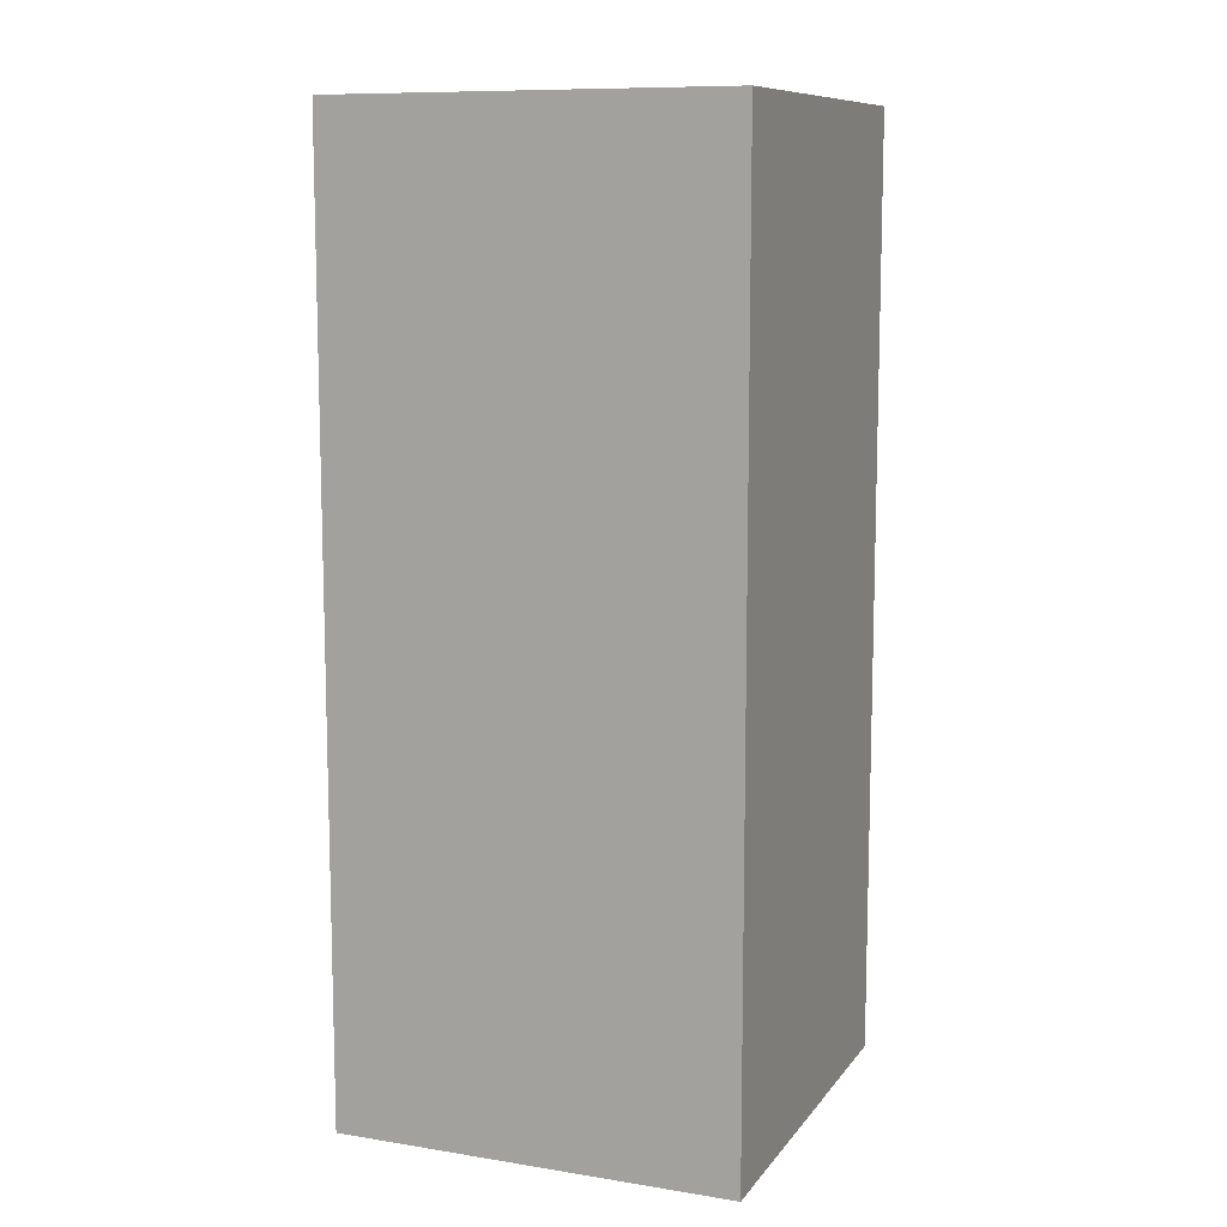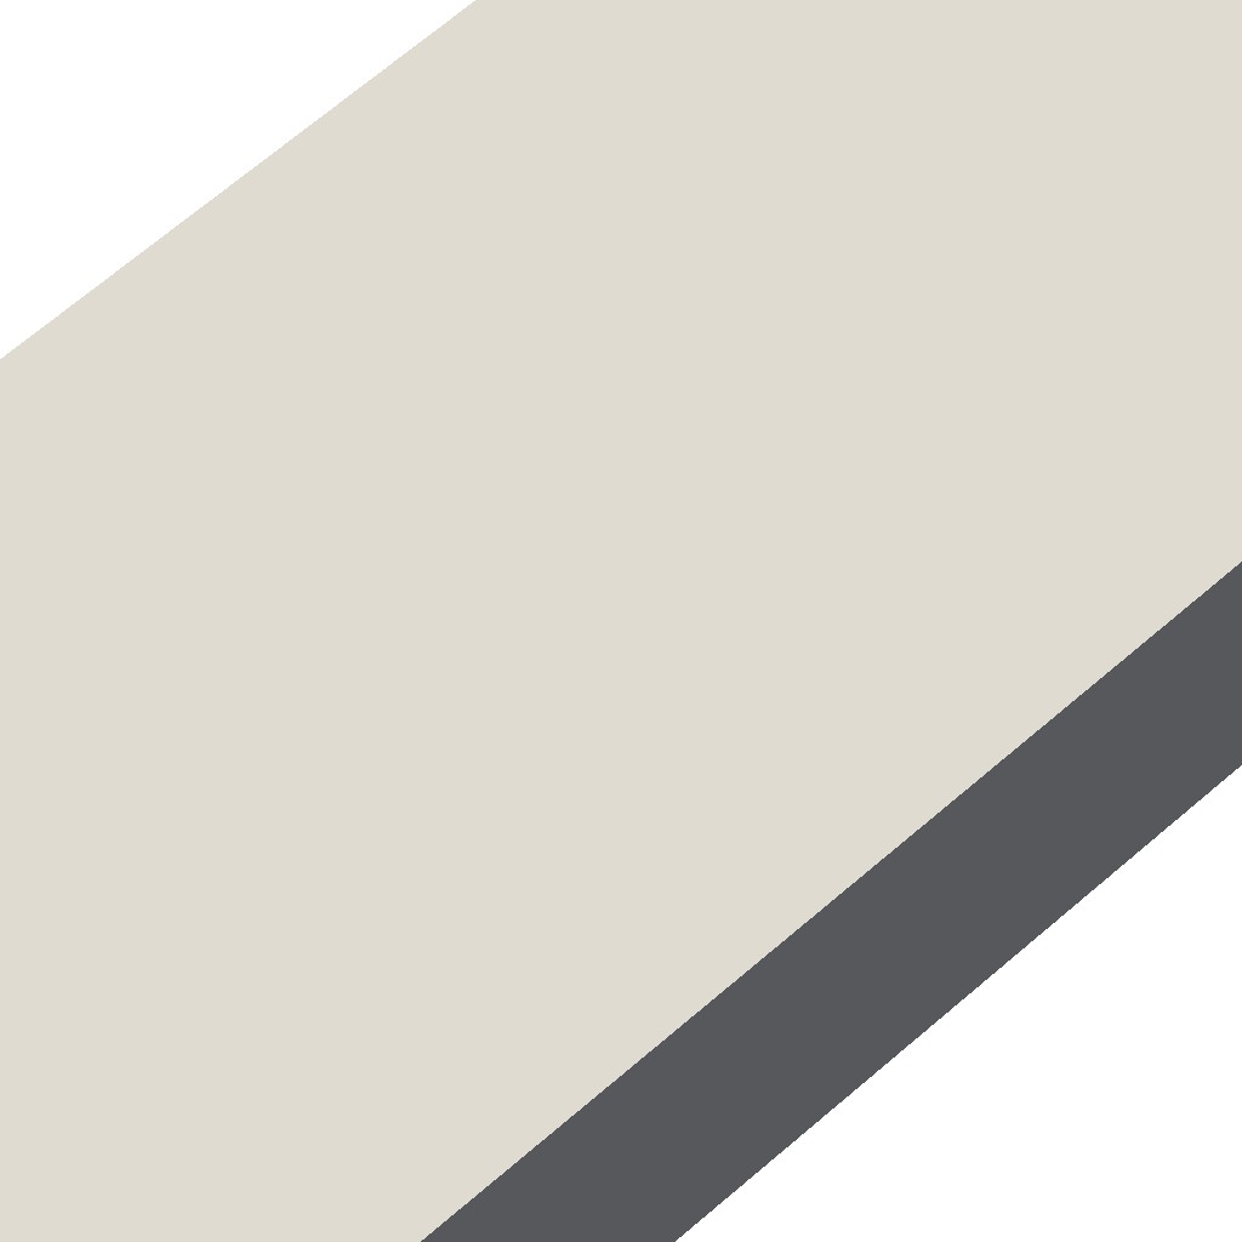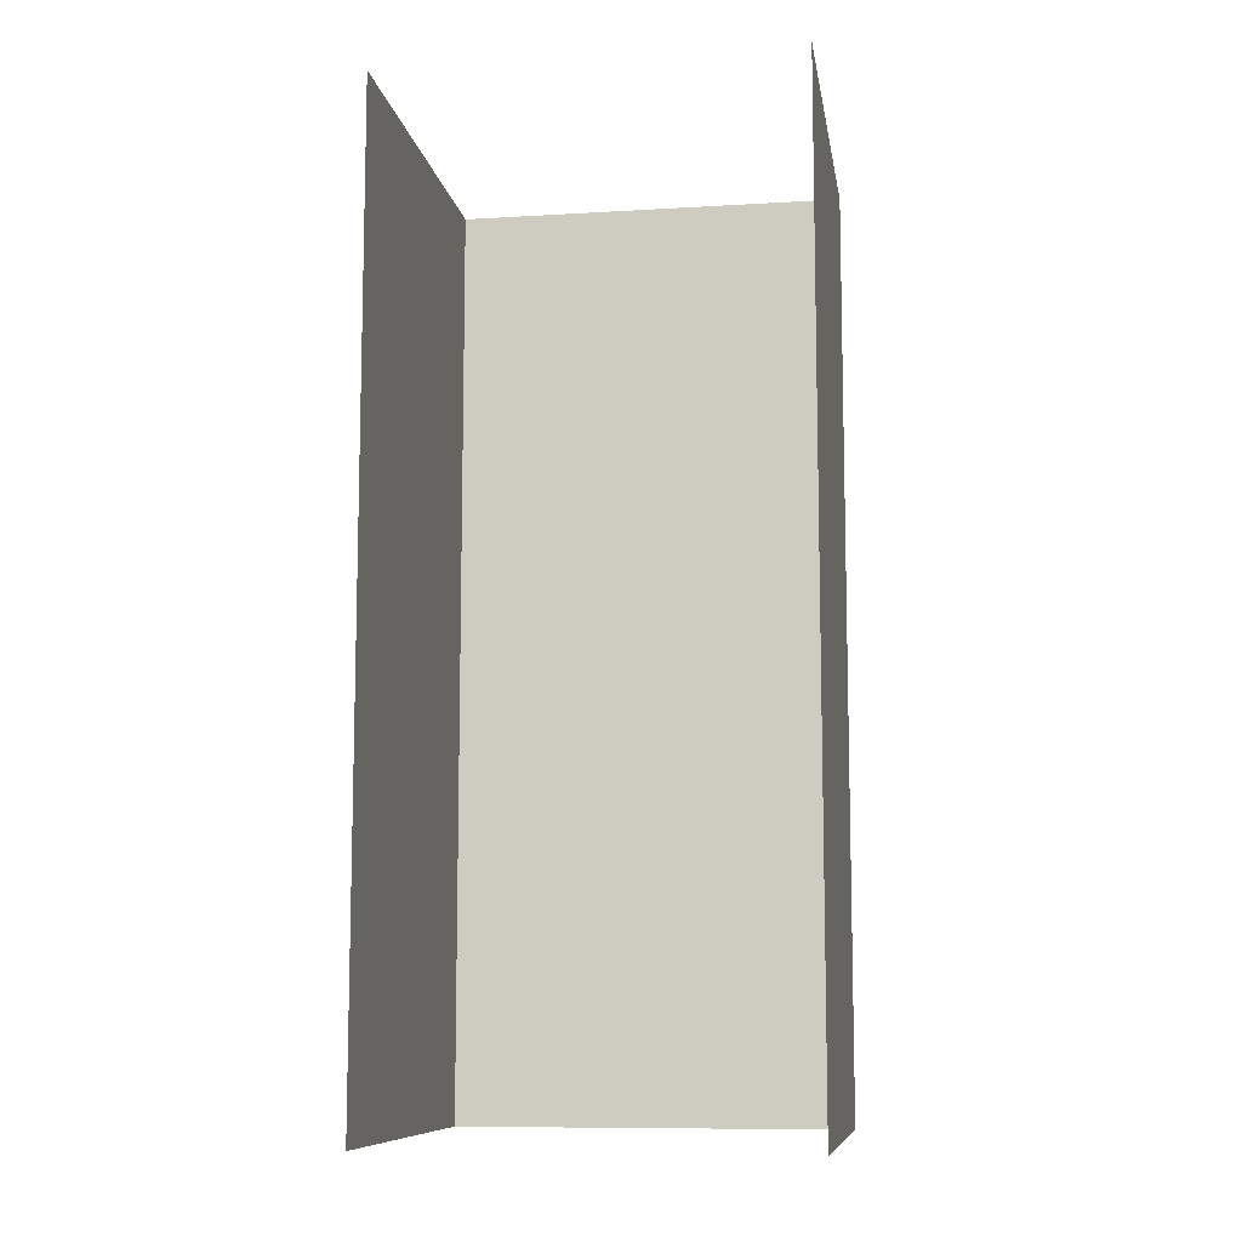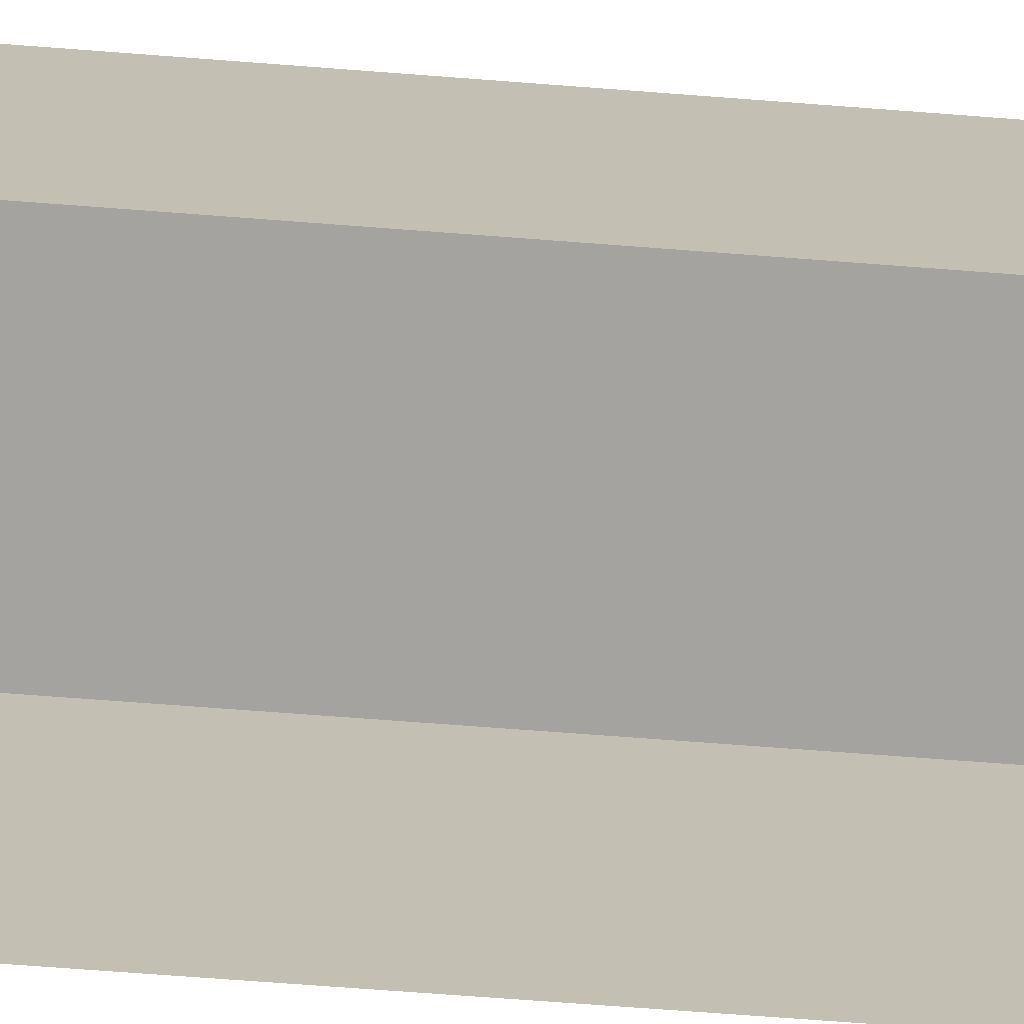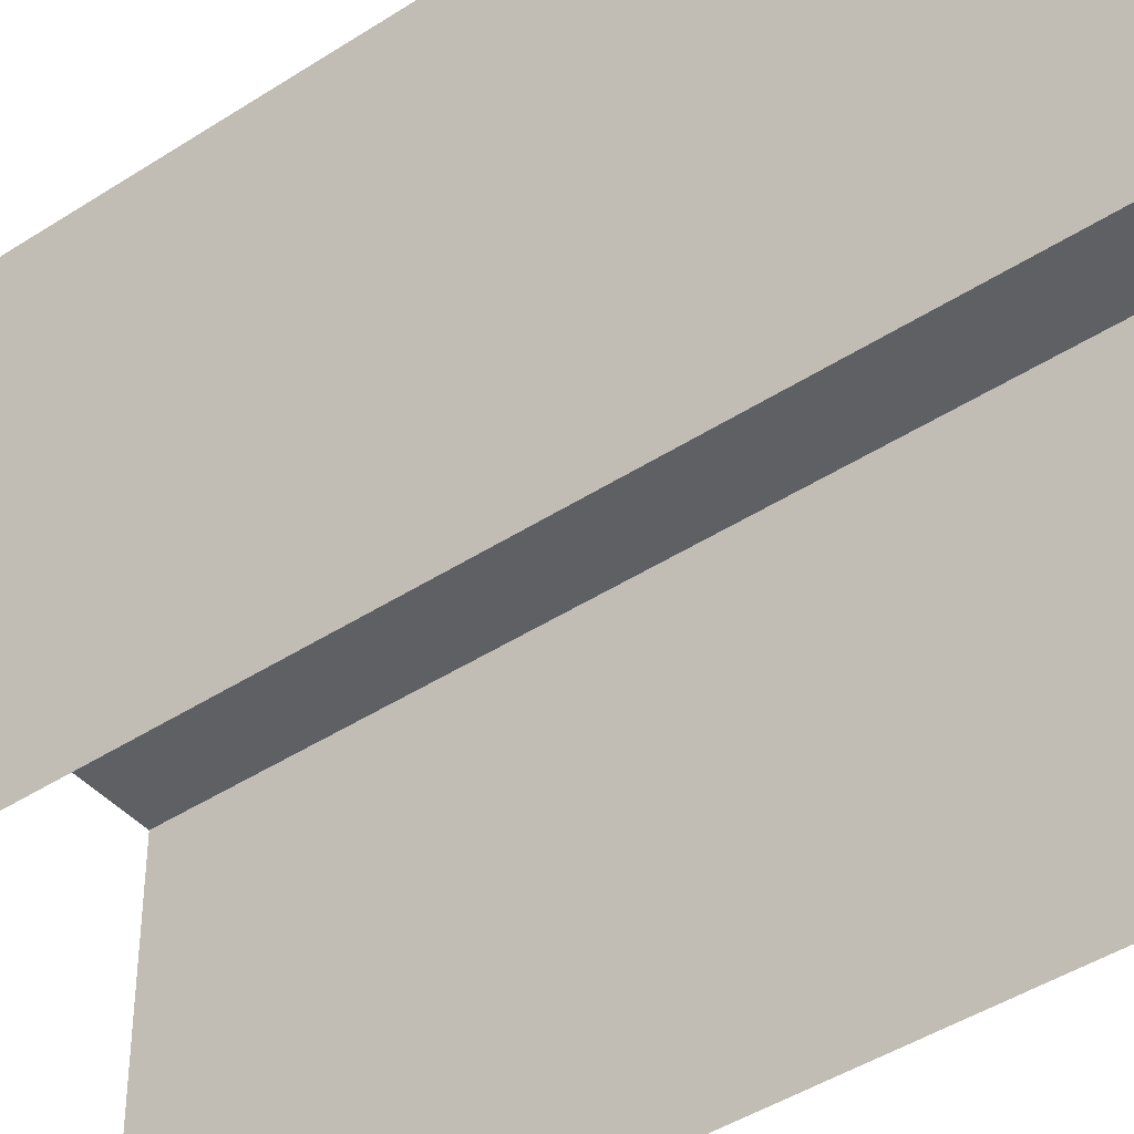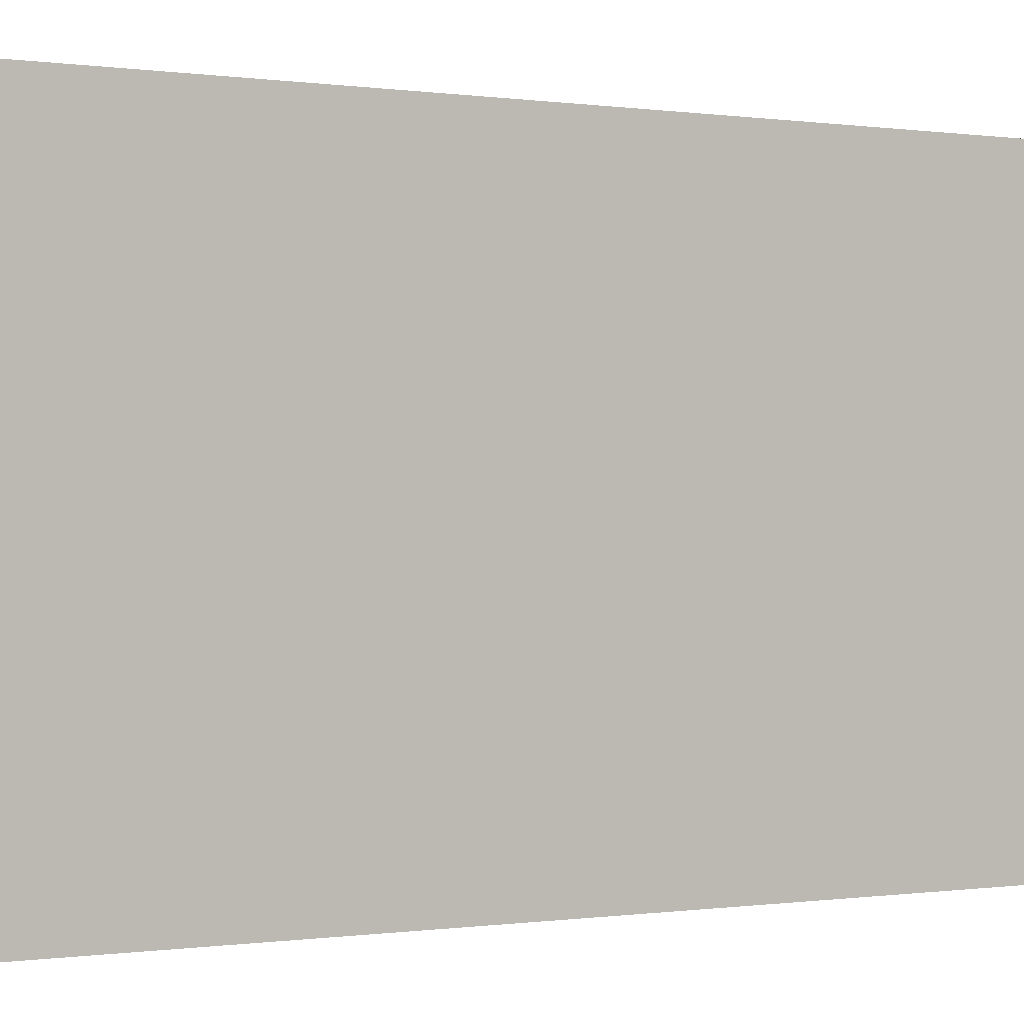
<metadata>
{"format":"obj","ext":"obj","renderer":"f3d","projection":"perspective","resolution":1024,"background":"white","views":[{"elev":10.2,"azim":-68.1,"up":"+Y"},{"elev":70.1,"azim":49.6,"up":"+Z"},{"elev":-9.6,"azim":-171.1,"up":"+Y"},{"elev":-72.9,"azim":85.7,"up":"+Z"},{"elev":-42.8,"azim":127.9,"up":"+Z"},{"elev":-0.1,"azim":-126.0,"up":"+Z"}]}
</metadata>
<code>
v -0.5 0.875 0.5
v -0.5 1 0.5
v -0.5 1 -0.5
v -0.5 0.875 -0.5
v -0.5 0.75 0.5
v 0.5 0.75 0.5
v 0.5 0.875 0.5
v 0.5 1 0.5
v -0.5 1.125 0.5
v -0.5 1.125 -0.5
v -0.5 0.75 -0.5
v -0.5 0.625 0.5
v 0.5 0.625 0.5
v 0.5 0.625 -0.5
v 0.5 0.75 -0.5
v 0.5 0.875 -0.5
v 0.5 1 -0.5
v 0.5 1.125 0.5
v -0.5 1.25 0.5
v -0.5 1.25 -0.5
v -0.5 0.625 -0.5
v -0.5 0.5 0.5
v 0.5 0.5 0.5
v 0.5 0.5 -0.5
v -0.5 0.5 -0.5
v -0.5 0.375 0.5
v 0.5 0.375 0.5
v 0.5 0.375 -0.5
v -0.5 0.375 -0.5
v -0.5 0.25 0.5
v 0.5 0.25 0.5
v 0.5 0.25 -0.5
v -0.5 0.25 -0.5
v -0.5 0.125 0.5
v 0.5 0.125 0.5
v 0.5 0.125 -0.5
v -0.5 0.125 -0.5
v -0.5 0 0.5
v 0.5 0 0.5
v 0.5 0 -0.5
v -0.5 0 -0.5
v -0.5 1.375 0.5
v -0.5 1.5 0.5
v -0.5 1.5 -0.5
v -0.5 1.375 -0.5
v 0.5 1.25 0.5
v 0.5 1.375 0.5
v 0.5 1.5 0.5
v -0.5 1.625 0.5
v -0.5 1.625 -0.5
v -0.5 1.75 0.5
v -0.5 1.75 -0.5
v -0.5 1.875 0.5
v -0.5 2 0.5
v -0.5 2 -0.5
v -0.5 1.875 -0.5
v 0.5 1.75 0.5
v 0.5 1.875 0.5
v 0.5 2 0.5
v -0.5 2.125 0.5
v -0.5 2.125 -0.5
v -0.5 2.25 0.5
v -0.5 2.25 -0.5
v -0.5 2.375 0.5
v -0.5 2.375 -0.5
v 0.5 1.125 -0.5
v 0.5 1.375 -0.5
v 0.5 1.5 -0.5
v 0.5 1.25 -0.5
v 0.5 1.625 -0.5
v 0.5 1.75 -0.5
v 0.5 1.625 0.5
v 0.5 1.875 -0.5
v 0.5 2 -0.5
v 0.5 2.125 -0.5
v 0.5 2.25 -0.5
v 0.5 2.25 0.5
v 0.5 2.125 0.5
v 0.5 2.375 0.5
v 0.5 2.375 -0.5
f 1 2 3
f 1 3 4
f 1 7 2
f 2 7 8
f 7 16 8
f 8 16 17
f 1 4 5
f 1 5 6
f 1 6 7
f 5 4 11
f 6 15 7
f 7 15 16
f 2 8 9
f 2 9 10
f 2 10 3
f 8 17 18
f 8 18 9
f 17 66 18
f 5 11 12
f 5 12 13
f 5 13 6
f 6 13 14
f 6 14 15
f 12 11 21
f 9 18 19
f 9 19 20
f 9 20 10
f 18 66 46
f 18 46 19
f 69 46 66
f 12 21 22
f 12 22 23
f 12 23 13
f 13 23 24
f 13 24 14
f 22 21 25
f 22 25 26
f 22 26 27
f 22 27 23
f 23 27 28
f 23 28 24
f 26 25 29
f 26 29 30
f 26 30 31
f 26 31 27
f 27 31 32
f 27 32 28
f 30 29 33
f 30 33 34
f 30 34 35
f 30 35 31
f 31 35 36
f 31 36 32
f 34 33 37
f 34 37 38
f 34 38 39
f 34 39 35
f 35 39 40
f 35 40 36
f 38 37 41
f 42 43 44
f 42 44 45
f 42 47 43
f 43 47 48
f 67 68 48
f 67 48 47
f 42 45 19
f 42 19 46
f 42 46 47
f 19 45 20
f 67 47 69
f 69 47 46
f 43 48 49
f 43 49 50
f 43 50 44
f 49 51 52
f 49 52 50
f 53 54 55
f 53 55 56
f 53 56 51
f 53 51 57
f 53 57 58
f 53 58 54
f 54 58 59
f 54 59 60
f 54 60 61
f 54 61 55
f 51 56 52
f 60 62 63
f 60 63 61
f 62 64 65
f 62 65 63
f 70 71 57
f 70 57 72
f 70 72 68
f 68 72 48
f 48 72 49
f 49 72 51
f 51 72 57
f 73 74 59
f 73 59 58
f 73 58 71
f 71 58 57
f 75 76 77
f 75 77 78
f 75 78 74
f 74 78 59
f 59 78 60
f 60 78 62
f 62 78 77
f 62 77 64
f 64 77 79
f 79 77 76
f 79 76 80

</code>
